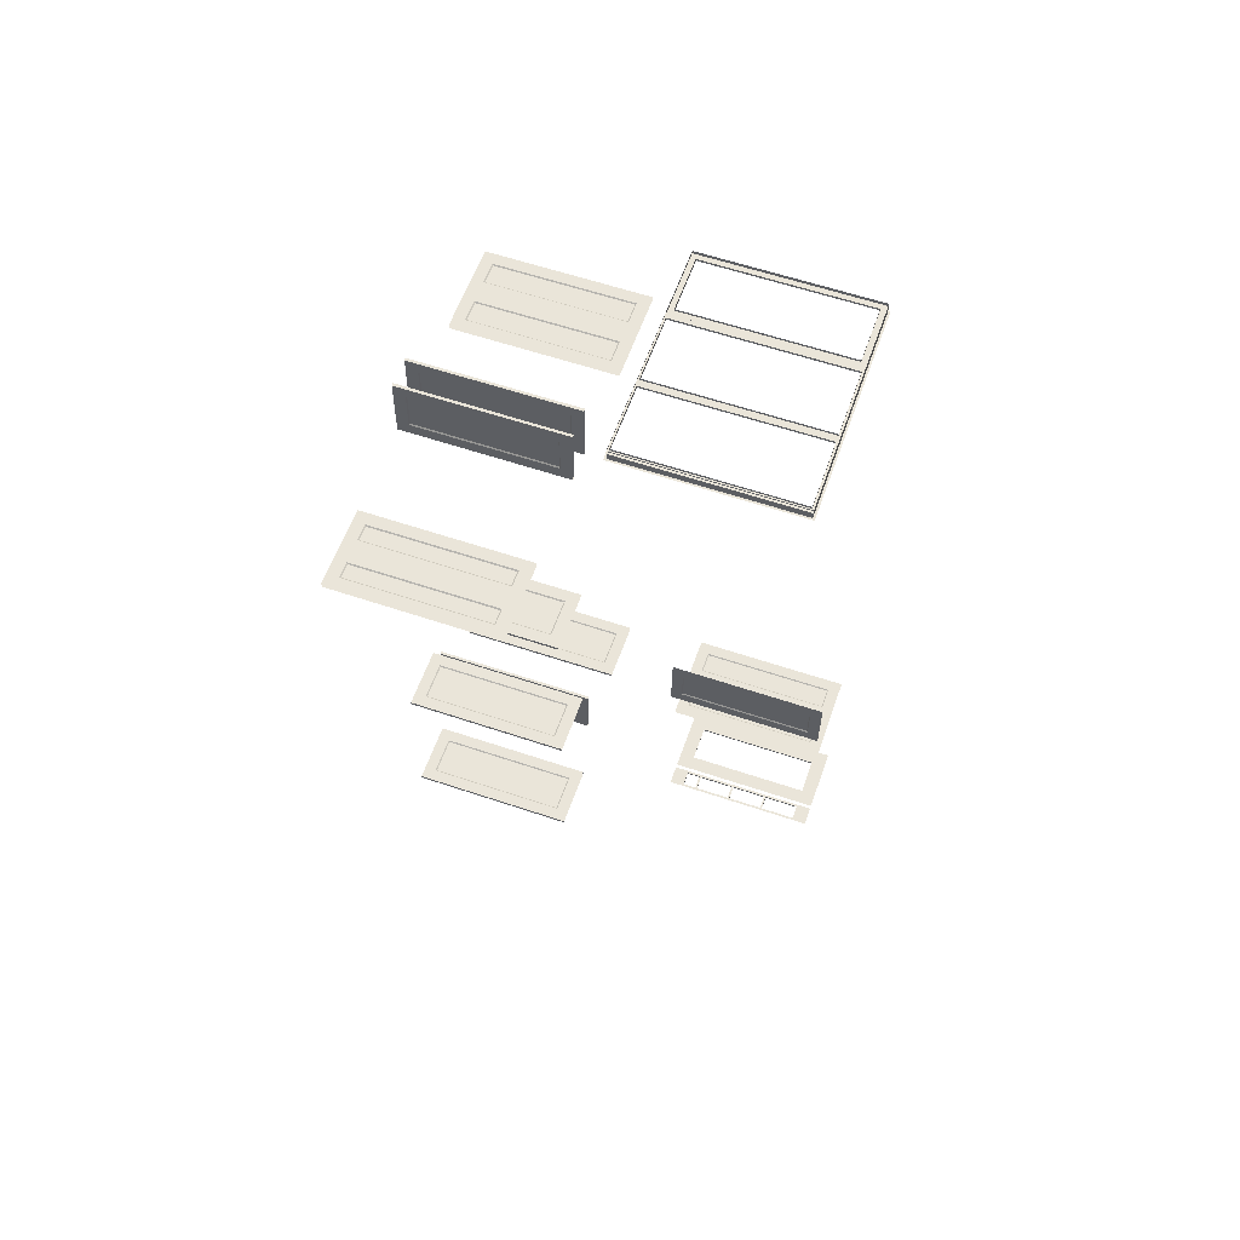
<metadata>
{"format":"obj","ext":"obj","renderer":"f3d","projection":"perspective","resolution":1024,"background":"white","views":[{"elev":59.9,"azim":-70.9,"up":"+Z"}]}
</metadata>
<code>
o int-doors-base-standard-x-frame
v 18.39 9.33 -206.7
v 18.39 2.33 -206.7
v 18.5 2.33 -206.7
v 18.5 9.33 -206.7
v 18.5 8.67 -206.7
v 19.17 8.67 -206.7
v 19.17 9.33 -206.7
v 18.5 2.99 -206.7
v 18.5 2.99 -206.8
v 18.5 8.67 -206.8
v 19.17 8.67 -206.8
v 19.17 2.99 -206.8
v 19.17 2.99 -206.7
v 18.5 4.602 -206.7
v 18.5 4.602 -206.8
v 19.17 4.602 -206.8
v 19.17 4.602 -206.7
v 19.17 4.682 -206.7
v 19.17 4.682 -206.8
v 18.5 4.682 -206.8
v 18.5 4.682 -206.7
v 18.5 8.058 -206.7
v 18.5 7.978 -206.7
v 19.17 7.978 -206.7
v 19.17 8.058 -206.7
v 18.5 7.978 -206.8
v 19.17 7.978 -206.8
v 19.17 8.058 -206.8
v 18.5 8.058 -206.8
v 18.5 6.37 -206.7
v 19.17 6.37 -206.7
v 19.17 6.37 -206.8
v 18.5 6.37 -206.8
v 19.17 6.29 -206.7
v 18.5 6.29 -206.7
v 18.5 6.29 -206.8
v 19.17 6.29 -206.8
v 19.17 2.33 -206.7
v 19.27 2.33 -206.7
v 19.27 9.33 -206.7
v 21.77 8.67 -206.8
v 21.77 8.67 -206.9
v 21.77 2.99 -206.9
v 21.77 2.99 -206.8
v 20.09 8.67 -206.8
v 20.09 8.67 -206.8
v 20.09 2.99 -206.8
v 20.09 2.99 -206.8
v 21.77 9.33 -206.8
v 21.77 2.33 -206.8
v 22.43 2.33 -206.8
v 22.43 9.33 -206.8
v 20.09 9.33 -206.8
v 19.43 9.33 -206.7
v 19.43 2.33 -206.7
v 20.09 2.33 -206.8
v 18.26 9.41 -165.8
v 18.26 9.33 -165.8
v 9.264 9.33 -165.5
v 9.264 9.41 -165.5
v 18.26 2.41 -165.8
v 18.18 2.41 -165.8
v 18.18 9.33 -165.8
v 18.26 2.33 -165.8
v 9.264 2.33 -165.5
v 9.264 2.41 -165.5
v 9.344 9.33 -165.5
v 9.344 2.41 -165.5
v 20.68 9.33 -199.8
v 21.18 9.33 -199.8
v 21.18 2.33 -199.8
v 20.68 2.33 -199.8
v 21.21 2.855 -199.8
v 21.21 8.805 -199.8
v 21.23 8.78 -199.8
v 21.23 2.88 -199.8
v 21.18 2.83 -199.8
v 21.18 8.83 -199.8
v 21.21 2.855 -199.7
v 21.24 2.88 -199.8
v 21.24 8.78 -199.8
v 21.21 8.805 -199.7
v 21.19 2.83 -199.7
v 21.19 8.83 -199.7
v 20.69 9.33 -199.7
v 20.69 2.33 -199.7
v 21.19 2.33 -199.7
v 21.19 9.33 -199.7
v 22.18 9.33 -199.7
v 22.18 2.33 -199.7
v 22.68 2.33 -199.7
v 22.68 9.33 -199.7
v 22.18 2.83 -199.7
v 22.13 2.88 -199.8
v 22.18 8.83 -199.7
v 22.13 8.78 -199.8
v 22.15 8.805 -199.8
v 22.12 8.78 -199.8
v 22.12 2.88 -199.8
v 22.17 8.83 -199.9
v 22.17 2.83 -199.9
v 22.15 8.805 -199.8
v 22.17 9.33 -199.9
v 22.17 2.33 -199.9
v 22.67 9.33 -199.9
v 22.67 2.33 -199.9
v 20.17 9.33 -199.8
v 20.67 9.33 -199.8
v 20.67 2.33 -199.8
v 20.17 2.33 -199.8
v 19.18 2.83 -199.8
v 20.17 2.83 -199.8
v 19.18 2.33 -199.8
v 19.24 2.88 -199.7
v 20.12 2.88 -199.8
v 19.18 9.33 -199.8
v 20.17 8.83 -199.8
v 19.18 8.83 -199.8
v 19.21 8.805 -199.8
v 20.15 8.805 -199.8
v 20.12 8.78 -199.8
v 19.24 8.78 -199.7
v 19.24 8.78 -199.7
v 19.24 2.88 -199.7
v 20.13 2.88 -199.7
v 20.13 8.78 -199.7
v 20.18 8.83 -199.7
v 20.18 2.83 -199.7
v 19.21 8.805 -199.7
v 20.15 8.805 -199.7
v 19.19 8.83 -199.7
v 19.19 9.33 -199.7
v 20.18 9.33 -199.7
v 19.19 2.83 -199.7
v 19.19 2.33 -199.7
v 20.18 2.33 -199.7
v 20.68 2.33 -199.7
v 20.68 9.33 -199.7
v 18.69 9.33 -199.6
v 18.69 2.33 -199.6
v 19.21 2.855 -199.7
v 19.21 2.855 -199.8
v 18.68 9.33 -199.8
v 18.68 2.33 -199.8
v 17.98 9.33 -196.7
v 17.99 9.33 -196.2
v 17.99 2.33 -196.2
v 17.98 2.33 -196.7
v 17.99 2.83 -196.2
v 17.99 8.83 -196.2
v 17.95 8.78 -196.2
v 17.95 2.88 -196.2
v 17.89 2.855 -196.2
v 17.91 2.88 -196.2
v 17.91 8.78 -196.2
v 17.89 8.805 -196.2
v 17.87 2.83 -196.2
v 17.87 8.83 -196.2
v 17.86 9.33 -196.7
v 17.86 2.33 -196.7
v 17.87 2.33 -196.2
v 17.87 9.33 -196.2
v 18.02 2.83 -194.8
v 18.02 2.33 -194.8
v 18 2.855 -194.8
v 17.97 2.855 -196.2
v 17.98 2.88 -194.8
v 18.02 9.33 -194.8
v 18.02 8.83 -194.8
v 17.97 8.805 -196.2
v 18 8.805 -194.8
v 17.98 8.78 -194.8
v 17.94 2.88 -194.8
v 17.94 8.78 -194.8
v 17.92 8.805 -194.8
v 17.9 8.83 -194.8
v 17.9 9.33 -194.8
v 17.9 2.83 -194.8
v 17.9 2.33 -194.8
v 18.04 9.33 -194.3
v 18.04 2.33 -194.3
v 17.92 2.33 -194.3
v 17.92 9.33 -194.3
v 17.93 9.103 -165.3
v 15.62 9.103 -165.2
v 15.62 9.103 -165.3
v 17.92 9.103 -165.4
v 12.43 9.25 -165.2
v 15.11 9.25 -165.3
v 15.11 9.25 -165.2
v 12.44 9.25 -165.2
v 9.434 9.25 -165.2
v 12.11 9.25 -165.2
v 12.12 9.25 -165.1
v 9.436 9.25 -165.1
v 17.92 9.103 -165.4
v 15.62 9.103 -165.4
v 15.35 9.103 -165.4
v 15.35 9.33 -165.4
v 18.19 9.33 -165.5
v 18.19 9.103 -165.5
v 18.19 9.33 -165.3
v 9.355 9.33 -165.1
v 15.11 2.49 -165.3
v 15.11 2.49 -165.2
v 12.44 2.49 -165.2
v 12.43 2.49 -165.2
v 12.27 9.25 -165.2
v 12.27 2.49 -165.2
v 12.11 2.49 -165.2
v 9.434 2.49 -165.2
v 9.436 2.49 -165.1
v 12.12 2.49 -165.1
v 9.274 9.25 -165.2
v 9.274 2.49 -165.2
v 17.92 2.637 -165.4
v 17.92 2.637 -165.4
v 18.19 2.637 -165.5
v 15.62 2.637 -165.4
v 15.35 2.637 -165.4
v 15.62 2.637 -165.3
v 18.19 2.41 -165.5
v 15.35 2.41 -165.4
v 18.19 2.41 -165.3
v 9.355 2.41 -165.1
v 15.35 9.25 -165.3
v 15.35 2.49 -165.3
v 12.27 2.41 -165.2
v 9.274 2.41 -165.2
v 15.35 2.41 -165.3
v 15.35 9.33 -165.3
v 12.27 9.33 -165.2
v 9.274 9.33 -165.2
v 19.3 19.33 -175.1
v 19.3 12.33 -175.1
v 19.8 12.33 -175.1
v 19.8 19.33 -175.1
v 19.8 12.83 -175.1
v 19.85 12.88 -175.2
v 19.85 18.78 -175.2
v 19.8 18.83 -175.1
v 19.8 12.83 -175.2
v 19.8 18.83 -175.2
v 19.85 18.78 -175.2
v 19.85 12.88 -175.2
v 19.3 19.33 -175.2
v 19.8 19.33 -175.2
v 19.8 12.33 -175.2
v 19.3 12.33 -175.2
v 20.79 19.33 -175.3
v 21.29 19.33 -175.3
v 21.29 12.33 -175.3
v 20.79 12.33 -175.3
v 20.79 12.83 -175.3
v 20.74 12.88 -175.2
v 20.79 18.83 -175.3
v 20.74 18.78 -175.2
v 20.74 12.88 -175.2
v 20.74 18.78 -175.2
v 20.79 18.83 -175.1
v 20.79 12.83 -175.1
v 20.79 19.33 -175.1
v 20.79 12.33 -175.1
v 21.29 12.33 -175.2
v 21.29 19.33 -175.2
v 22.79 19.33 -175.2
v 22.79 12.33 -175.2
v 23.29 12.33 -175.2
v 23.29 19.33 -175.2
v 21.8 12.83 -175.2
v 21.8 12.33 -175.2
v 22.79 12.83 -175.2
v 22.74 12.88 -175.2
v 21.85 12.88 -175.2
v 21.8 19.33 -175.2
v 21.8 18.83 -175.2
v 22.79 18.83 -175.2
v 21.85 18.78 -175.2
v 22.74 18.78 -175.2
v 21.85 18.78 -175.2
v 22.74 18.78 -175.3
v 22.74 12.88 -175.3
v 21.85 12.88 -175.2
v 22.79 18.83 -175.3
v 22.79 12.83 -175.3
v 21.8 18.83 -175.3
v 21.8 19.33 -175.3
v 22.79 19.33 -175.3
v 21.8 12.83 -175.3
v 22.79 12.33 -175.3
v 21.8 12.33 -175.3
v 23.29 19.33 -175.3
v 23.29 12.33 -175.3
v 21.3 19.33 -175.3
v 21.3 12.33 -175.3
v 21.3 19.33 -175.2
v 21.3 12.33 -175.2
v 20.84 19.33 -197.2
v 20.84 12.33 -197.2
v 20.34 12.33 -197.1
v 20.34 19.33 -197.1
v 20.34 12.83 -197.1
v 20.29 12.88 -197.1
v 20.29 18.78 -197.1
v 20.34 18.83 -197.1
v 20.34 12.83 -197
v 20.34 18.83 -197
v 20.29 18.78 -197.1
v 20.29 12.88 -197.1
v 20.84 19.33 -197
v 20.34 19.33 -197
v 20.34 12.33 -197
v 20.84 12.33 -197
v 18.66 19.33 -197.1
v 18.66 12.33 -197.1
v 18.16 12.33 -197.1
v 18.16 19.33 -197.1
v 18.66 12.83 -197.1
v 18.71 12.88 -197.1
v 18.66 18.83 -197.1
v 18.71 18.78 -197.1
v 18.71 18.78 -197
v 18.71 12.88 -197
v 18.66 18.83 -197
v 18.66 12.83 -197
v 18.66 19.33 -197
v 18.66 12.33 -197
v 18.16 19.33 -197
v 18.16 12.33 -197
v 14.15 19.33 -199.5
v 14.15 12.33 -199.5
v 14.15 12.33 -199.6
v 14.15 19.33 -199.6
v 11.48 19.33 -199.4
v 11.47 19.33 -199.5
v 11.47 12.33 -199.5
v 11.48 12.33 -199.4
v 13.65 19.33 -199.6
v 13.65 12.33 -199.6
v 11.97 12.83 -199.5
v 13.65 12.83 -199.6
v 11.97 12.33 -199.5
v 12.02 12.88 -199.5
v 13.6 12.88 -199.5
v 11.97 19.33 -199.5
v 13.65 18.83 -199.6
v 11.97 18.83 -199.5
v 13.6 18.78 -199.5
v 12.02 18.78 -199.5
v 12.02 18.78 -199.5
v 12.02 12.88 -199.5
v 13.6 12.88 -199.5
v 13.6 18.78 -199.5
v 13.66 18.83 -199.5
v 13.66 12.83 -199.5
v 11.98 18.83 -199.4
v 11.98 19.33 -199.4
v 13.66 19.33 -199.5
v 11.98 12.83 -199.4
v 11.98 12.33 -199.4
v 13.66 12.33 -199.5
v 11.65 19.33 -192.5
v 11.65 12.33 -192.5
v 12.15 12.33 -192.5
v 12.15 19.33 -192.5
v 12.15 12.83 -192.5
v 12.2 12.88 -192.5
v 12.2 18.78 -192.5
v 12.15 18.83 -192.5
v 12.15 12.83 -192.6
v 12.15 18.83 -192.6
v 12.2 18.78 -192.6
v 12.2 12.88 -192.6
v 11.65 19.33 -192.6
v 12.15 19.33 -192.6
v 12.15 12.33 -192.6
v 11.65 12.33 -192.6
v 13.83 19.33 -192.5
v 13.83 12.33 -192.5
v 14.33 12.33 -192.5
v 14.33 19.33 -192.5
v 13.83 12.83 -192.5
v 13.78 12.88 -192.6
v 13.83 18.83 -192.5
v 13.78 18.78 -192.6
v 13.78 18.78 -192.6
v 13.78 12.88 -192.6
v 13.83 18.83 -192.6
v 13.83 12.83 -192.6
v 13.83 19.33 -192.6
v 13.83 12.33 -192.6
v 14.33 19.33 -192.6
v 14.33 12.33 -192.6
v 15.09 19.33 -193.7
v 14.97 19.33 -193.7
v 14.97 12.33 -193.7
v 15.09 12.33 -193.7
v 14.96 19.33 -194.2
v 14.96 12.33 -194.2
v 14.96 18.83 -194.2
v 15 18.78 -194.3
v 15 12.88 -194.3
v 14.96 12.83 -194.2
v 15.08 18.83 -194.2
v 15.08 12.83 -194.2
v 15.04 12.88 -194.3
v 15.04 18.78 -194.3
v 15.08 19.33 -194.2
v 15.08 12.33 -194.2
v 15.03 19.33 -196.2
v 15.03 12.33 -196.2
v 14.91 12.33 -196.2
v 14.91 19.33 -196.2
v 14.92 12.83 -195.7
v 14.92 12.33 -195.7
v 14.96 12.88 -195.7
v 14.92 19.33 -195.7
v 14.92 18.83 -195.7
v 14.96 18.78 -195.7
v 15 18.78 -195.7
v 15 12.88 -195.7
v 15.04 18.83 -195.7
v 15.04 19.33 -195.7
v 15.04 12.83 -195.7
v 15.04 12.33 -195.7
v 11.87 19.33 -183.9
v 11.87 12.33 -183.9
v 12.37 12.33 -183.9
v 12.37 19.33 -183.9
v 12.37 12.83 -183.9
v 12.41 12.88 -184
v 12.41 18.78 -184
v 12.37 18.83 -183.9
v 12.36 12.83 -184.1
v 12.36 18.83 -184.1
v 12.41 18.78 -184
v 12.41 12.88 -184
v 11.86 19.33 -184.1
v 12.36 19.33 -184.1
v 12.36 12.33 -184.1
v 11.86 12.33 -184.1
v 14.04 19.33 -184
v 14.04 12.33 -184
v 14.54 12.33 -184
v 14.54 19.33 -184
v 14.04 12.83 -184
v 13.99 12.88 -184
v 14.04 18.83 -184
v 13.99 18.78 -184
v 13.99 18.78 -184.1
v 13.99 12.88 -184.1
v 14.04 18.83 -184.1
v 14.04 12.83 -184.1
v 14.04 19.33 -184.1
v 14.04 12.33 -184.1
v 14.54 19.33 -184.1
v 14.54 12.33 -184.1
v 14.15 19.33 -172.3
v 14.13 19.33 -172.8
v 14.13 12.33 -172.8
v 14.15 12.33 -172.3
v 14.15 12.86 -172.8
v 14.15 18.8 -172.8
v 14.17 18.78 -172.8
v 14.17 12.88 -172.8
v 14.13 12.83 -172.8
v 14.13 18.83 -172.8
v 14.23 12.86 -172.8
v 14.21 12.88 -172.8
v 14.21 18.78 -172.8
v 14.23 18.8 -172.8
v 14.25 12.83 -172.8
v 14.25 18.83 -172.8
v 14.27 19.33 -172.3
v 14.27 12.33 -172.3
v 14.25 12.33 -172.8
v 14.25 19.33 -172.8
v 14.09 19.33 -174.5
v 14.08 19.33 -175
v 14.08 12.33 -175
v 14.09 12.33 -174.5
v 14.09 12.83 -174.5
v 14.13 12.88 -174.4
v 14.09 18.83 -174.5
v 14.11 18.8 -174.4
v 14.13 18.78 -174.4
v 14.17 12.88 -174.4
v 14.17 18.78 -174.4
v 14.21 18.83 -174.5
v 14.21 12.83 -174.5
v 14.19 18.8 -174.5
v 14.21 19.33 -174.5
v 14.21 12.33 -174.5
v 14.2 12.33 -175
v 14.2 19.33 -175
v 15.43 19.33 -175
v 15.43 12.33 -175
v 15.31 12.33 -175
v 15.31 19.33 -175
v 15.49 19.33 -172.3
v 15.37 19.33 -172.3
v 15.37 12.33 -172.3
v 15.49 12.33 -172.3
v 15.32 19.33 -174.5
v 15.32 12.33 -174.5
v 15.36 12.83 -172.8
v 15.32 12.83 -174.5
v 15.36 12.33 -172.8
v 15.4 12.88 -172.9
v 15.36 12.88 -174.5
v 15.36 19.33 -172.8
v 15.32 18.83 -174.5
v 15.36 18.83 -172.8
v 15.38 18.8 -172.8
v 15.34 18.8 -174.5
v 15.36 18.78 -174.5
v 15.4 18.78 -172.9
v 15.44 18.78 -172.9
v 15.44 12.88 -172.9
v 15.4 12.88 -174.5
v 15.4 18.78 -174.5
v 15.44 18.83 -174.5
v 15.44 12.83 -174.5
v 15.46 18.8 -172.9
v 15.42 18.8 -174.5
v 15.48 18.83 -172.8
v 15.48 19.33 -172.8
v 15.44 19.33 -174.5
v 15.48 12.83 -172.8
v 15.48 12.33 -172.8
v 15.44 12.33 -174.5
v 15.38 12.86 -172.8
v 15.46 12.86 -172.9
v 10.2 19.33 -175
v 10.2 12.33 -175
v 9.699 12.33 -175
v 9.699 19.33 -175
v 9.699 12.83 -175
v 9.65 12.88 -174.9
v 9.65 18.78 -174.9
v 9.699 18.83 -175
v 9.702 12.83 -174.9
v 9.702 18.83 -174.9
v 9.651 18.78 -174.9
v 9.651 12.88 -174.9
v 10.2 19.33 -174.9
v 9.702 19.33 -174.9
v 9.702 12.33 -174.9
v 10.2 12.33 -174.9
v 7.266 19.33 -174.9
v 7.266 12.33 -174.9
v 6.766 12.33 -174.9
v 6.766 19.33 -174.9
v 7.266 18.83 -174.9
v 7.317 18.78 -174.9
v 7.317 12.88 -174.9
v 7.266 12.83 -174.9
v 7.269 18.83 -174.8
v 7.269 12.83 -174.8
v 7.318 12.88 -174.8
v 7.318 18.78 -174.8
v 7.269 19.33 -174.8
v 6.769 19.33 -174.8
v 6.769 12.33 -174.8
v 7.269 12.33 -174.8
v 8.467 19.33 -174.8
v 7.967 19.33 -174.8
v 7.967 12.33 -174.8
v 8.467 12.33 -174.8
v 7.967 12.83 -174.8
v 7.967 18.83 -174.8
v 7.916 18.78 -174.9
v 7.916 12.88 -174.9
v 7.964 12.83 -174.9
v 7.915 12.88 -174.9
v 7.915 18.78 -174.9
v 7.964 18.83 -174.9
v 8.464 19.33 -175
v 8.464 12.33 -175
v 7.964 12.33 -174.9
v 7.964 19.33 -174.9
v 8.977 19.33 -174.8
v 8.477 19.33 -174.8
v 8.477 12.33 -174.8
v 8.977 12.33 -174.8
v 8.977 12.83 -174.8
v 9.026 12.88 -174.9
v 8.977 18.83 -174.8
v 9.026 18.78 -174.9
v 9.025 12.88 -174.9
v 9.025 18.78 -174.9
v 8.974 18.83 -175
v 8.974 12.83 -175
v 8.974 19.33 -175
v 8.974 12.33 -175
v 8.474 12.33 -175
v 8.474 19.33 -175
f 1 2 3 4
f 4 5 6 7
f 8 9 10 5
f 5 10 11 6
f 6 11 12 13
f 14 15 16 17
f 18 19 20 21
f 14 17 18 21
f 22 23 24 25
f 24 23 26 27
f 22 25 28 29
f 30 31 32 33
f 34 35 36 37
f 30 35 34 31
f 8 3 38 13
f 13 12 9 8
f 7 38 39 40
f 41 42 43 44
f 45 46 42 41
f 47 48 46 45
f 49 50 51 52
f 53 45 41 49
f 54 55 56 53
f 44 43 48 47
f 47 56 50 44
f 57 58 59 60
f 58 61 62 63
f 61 64 65 66
f 59 67 68 66
f 69 70 71 72
f 73 74 75 76
f 77 78 74 73
f 79 80 81 82
f 83 79 82 84
f 85 86 87 88
f 89 90 91 92
f 83 87 90 93
f 93 94 80 83
f 88 84 95 89
f 82 81 96 97
f 84 82 97 95
f 95 96 94 93
f 81 80 94 96
f 75 98 99 76
f 100 101 99 98
f 74 102 98 75
f 78 100 102 74
f 70 103 100 78
f 101 77 76 99
f 77 101 104 71
f 103 105 106 104
f 107 108 109 110
f 111 112 110 113
f 112 111 114 115
f 116 107 117 118
f 119 120 121 122
f 118 117 120 119
f 117 112 115 121
f 122 121 115 114
f 123 124 125 126
f 127 126 125 128
f 129 123 126 130
f 131 129 130 127
f 132 131 127 133
f 128 125 124 134
f 134 135 136 128
f 133 136 137 138
f 139 140 135 132
f 141 124 123 129
f 134 141 129 131
f 142 119 122 114
f 111 118 119 142
f 143 116 113 144
f 145 146 147 148
f 149 150 151 152
f 153 154 155 156
f 157 153 156 158
f 159 160 161 162
f 149 163 164 147
f 165 166 152 167
f 163 149 166 165
f 146 168 169 150
f 170 171 172 151
f 150 169 171 170
f 151 172 167 152
f 155 154 173 174
f 156 155 174 175
f 158 156 175 176
f 162 158 176 177
f 178 173 154 157
f 157 161 179 178
f 168 180 181 164
f 171 165 167 172
f 169 163 165 171
f 176 174 173 178
f 177 179 182 183
f 184 185 186 187
f 188 189 190 191
f 192 193 194 195
f 196 187 186 197
f 198 199 200 201
f 67 63 202 203
f 189 204 205 190
f 188 191 206 207
f 208 188 207 209
f 204 207 206 205
f 210 211 212 213
f 214 192 211 215
f 192 195 212 211
f 193 210 213 194
f 208 209 210 193
f 196 216 217 187
f 201 218 216 196
f 198 197 219 220
f 197 186 221 219
f 219 221 217 216
f 218 222 223 220
f 63 62 224 202
f 62 68 225 224
f 68 67 203 225
f 226 227 204 189
f 209 228 229 215
f 227 230 228 209
f 199 223 230 231
f 232 208 214 233
f 231 226 208 232
f 234 235 236 237
f 238 239 240 241
f 242 243 244 245
f 246 247 248 249
f 250 251 252 253
f 242 254 253 248
f 254 242 245 255
f 247 250 256 243
f 243 256 257 244
f 256 254 255 257
f 244 257 255 245
f 240 239 258 259
f 260 259 258 261
f 241 240 259 260
f 237 241 260 262
f 261 258 239 238
f 238 236 263 261
f 262 263 264 265
f 266 267 268 269
f 270 271 267 272
f 272 273 274 270
f 275 276 277 266
f 276 278 279 277
f 277 279 273 272
f 278 274 273 279
f 280 281 282 283
f 284 285 282 281
f 286 284 281 280
f 287 288 284 286
f 285 289 283 282
f 289 285 290 291
f 288 292 293 290
f 294 287 291 295
f 289 286 280 283
f 270 274 278 276
f 296 297 271 275
f 298 299 300 301
f 302 303 304 305
f 306 307 308 309
f 310 311 312 313
f 314 315 316 317
f 302 300 315 318
f 318 319 303 302
f 301 305 320 314
f 305 304 321 320
f 320 321 319 318
f 304 303 319 321
f 308 322 323 309
f 324 325 323 322
f 307 324 322 308
f 311 326 324 307
f 325 306 309 323
f 306 325 327 312
f 326 328 329 327
f 317 328 310 298
f 298 310 313 299
f 317 316 329 328
f 330 331 332 333
f 334 335 336 337
f 330 333 335 334
f 338 333 332 339
f 340 341 339 342
f 341 340 343 344
f 345 338 346 347
f 347 346 348 349
f 346 341 344 348
f 349 348 344 343
f 350 351 352 353
f 354 353 352 355
f 356 350 353 354
f 357 356 354 358
f 355 352 351 359
f 359 360 361 355
f 358 361 331 330
f 335 345 342 336
f 340 347 349 343
f 359 351 350 356
f 334 337 360 357
f 362 363 364 365
f 366 367 368 369
f 370 371 372 373
f 374 375 376 377
f 378 379 380 381
f 366 364 379 382
f 382 383 367 366
f 365 369 384 378
f 369 368 385 384
f 384 385 383 382
f 368 367 383 385
f 372 386 387 373
f 388 389 387 386
f 371 388 386 372
f 375 390 388 371
f 389 370 373 387
f 370 389 391 376
f 390 392 393 391
f 381 392 374 362
f 362 374 377 363
f 381 380 393 392
f 394 395 396 397
f 398 399 396 395
f 400 401 402 403
f 404 405 406 407
f 408 394 397 409
f 410 411 412 413
f 394 410 413 395
f 414 415 399 403
f 403 402 416 414
f 417 418 400 398
f 418 419 401 400
f 419 416 402 401
f 420 407 406 421
f 422 404 407 420
f 423 408 404 422
f 405 424 421 406
f 424 405 409 425
f 413 412 415 417
f 414 416 419 418
f 424 422 420 421
f 410 423 425 411
f 426 427 428 429
f 430 431 432 433
f 434 435 436 437
f 438 439 440 441
f 442 443 444 445
f 430 428 443 446
f 446 447 431 430
f 429 433 448 442
f 433 432 449 448
f 448 449 447 446
f 432 431 447 449
f 436 450 451 437
f 452 453 451 450
f 435 452 450 436
f 439 454 452 435
f 453 434 437 451
f 434 453 455 440
f 454 456 457 455
f 445 456 438 426
f 426 438 441 427
f 445 444 457 456
f 458 459 460 461
f 462 463 464 465
f 466 467 463 462
f 468 469 470 471
f 472 468 471 473
f 474 475 476 477
f 478 479 480 481
f 466 482 481 460
f 482 466 465 483
f 459 478 484 467
f 463 485 486 464
f 467 484 485 463
f 484 482 483 486
f 464 486 483 465
f 470 469 487 488
f 489 488 487 490
f 471 470 488 491
f 473 471 491 489
f 477 473 489 492
f 490 487 469 472
f 472 476 493 490
f 492 493 494 495
f 479 458 474 495
f 458 461 475 474
f 479 495 494 480
f 496 497 498 499
f 500 501 502 503
f 496 499 501 500
f 504 499 498 505
f 506 507 505 508
f 507 506 509 510
f 511 504 512 513
f 514 515 516 517
f 513 512 515 514
f 512 507 510 516
f 517 516 510 509
f 518 519 520 521
f 522 521 520 523
f 524 518 521 525
f 526 524 525 522
f 527 526 522 528
f 523 520 519 529
f 529 530 531 523
f 528 531 497 496
f 501 511 508 502
f 532 514 517 509
f 506 513 514 532
f 533 519 518 524
f 529 533 524 526
f 500 503 530 527
f 534 535 536 537
f 538 539 540 541
f 542 543 544 545
f 546 547 548 549
f 550 551 552 553
f 554 555 556 557
f 558 559 560 561
f 562 563 564 565
f 566 567 568 569
f 570 571 572 573
f 574 575 576 577
f 578 579 580 581
f 582 583 584 585
f 542 586 585 548
f 586 542 545 587
f 547 582 588 543
f 543 588 589 544
f 588 586 587 589
f 544 589 587 545
f 540 539 590 591
f 592 591 590 593
f 541 540 591 592
f 537 541 592 594
f 593 590 539 538
f 538 536 595 593
f 594 595 596 597
f 574 580 551 557
f 557 556 575 574
f 581 577 554 550
f 577 576 555 554
f 576 575 556 555
f 572 561 560 573
f 571 558 561 572
f 567 562 558 571
f 559 570 573 560
f 570 559 565 568

</code>
